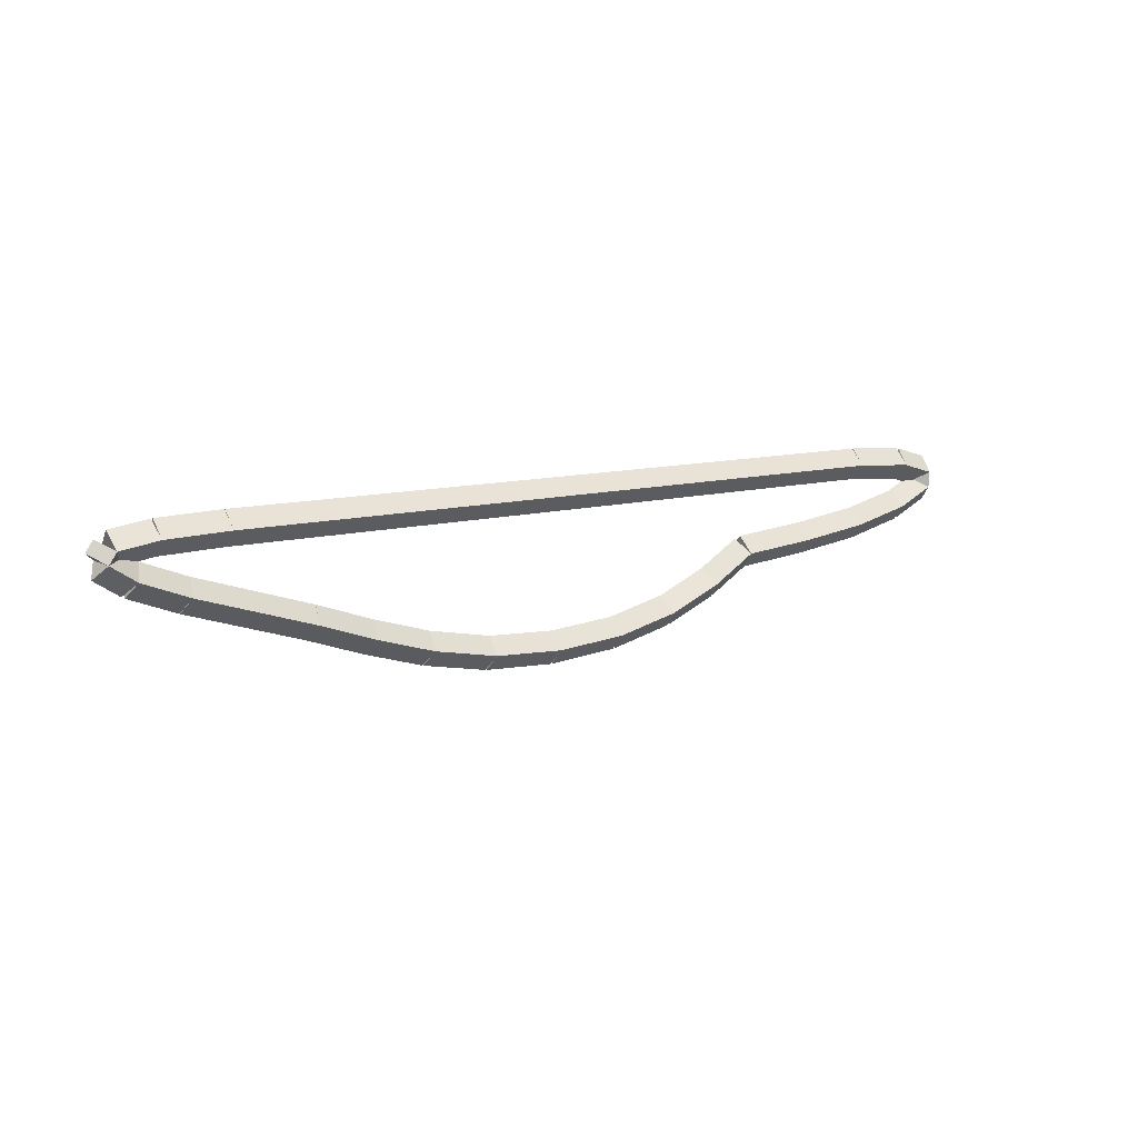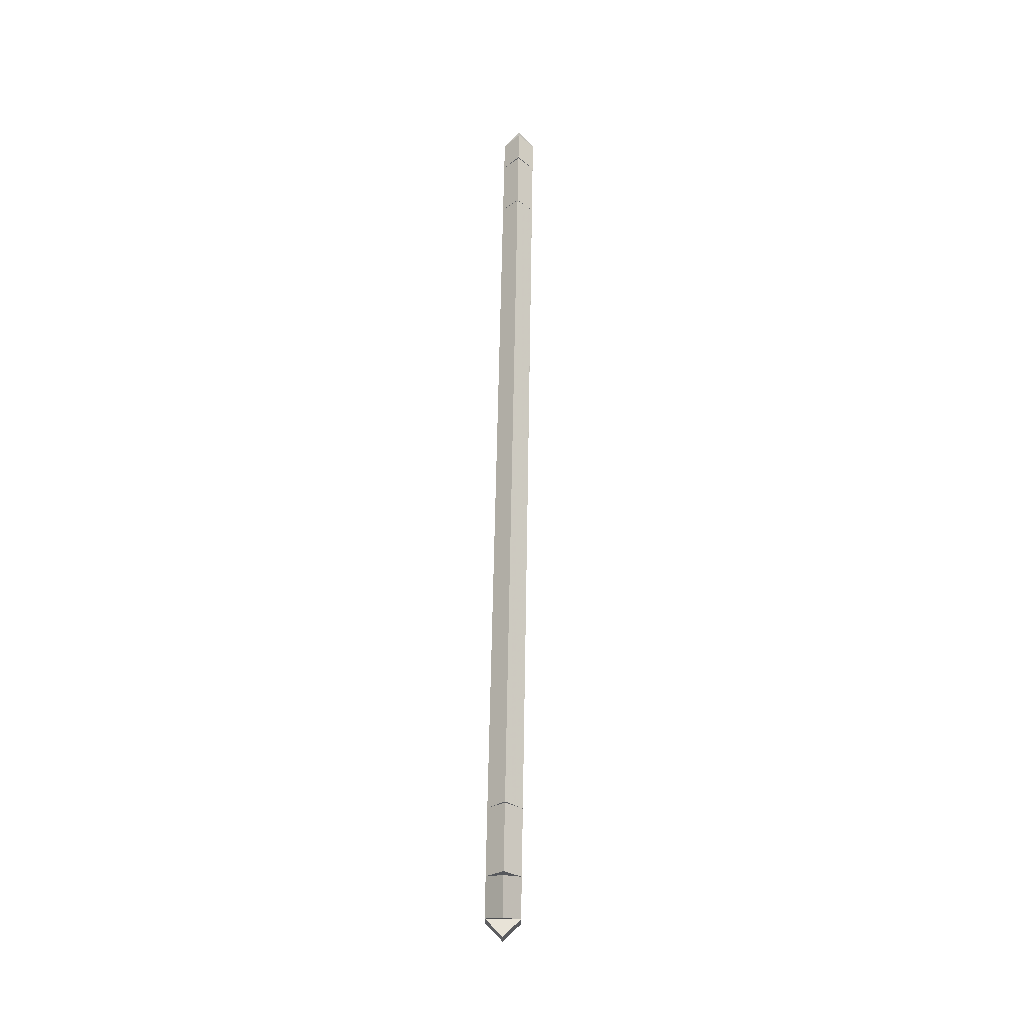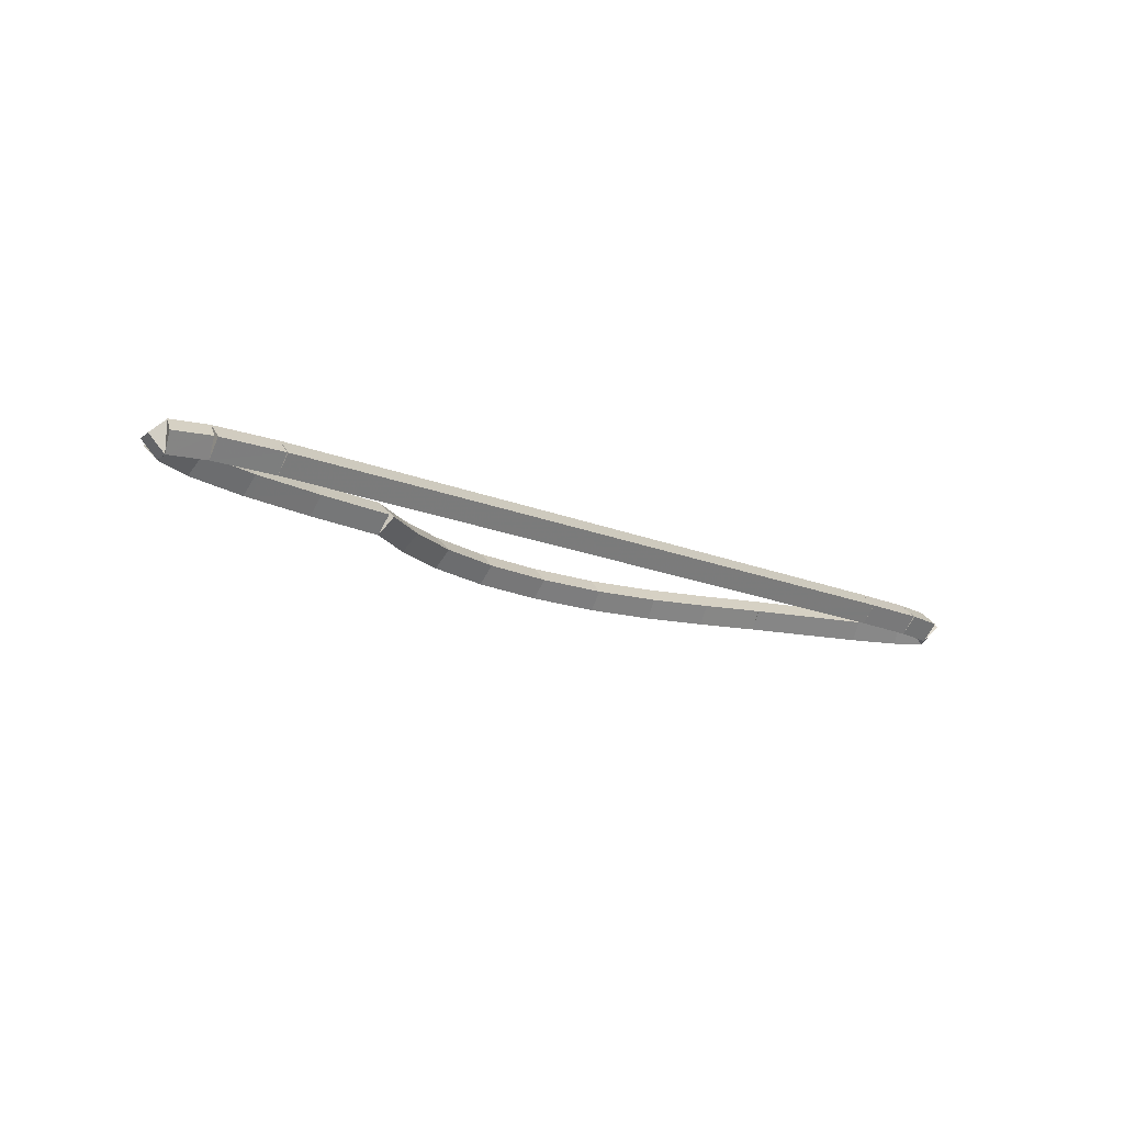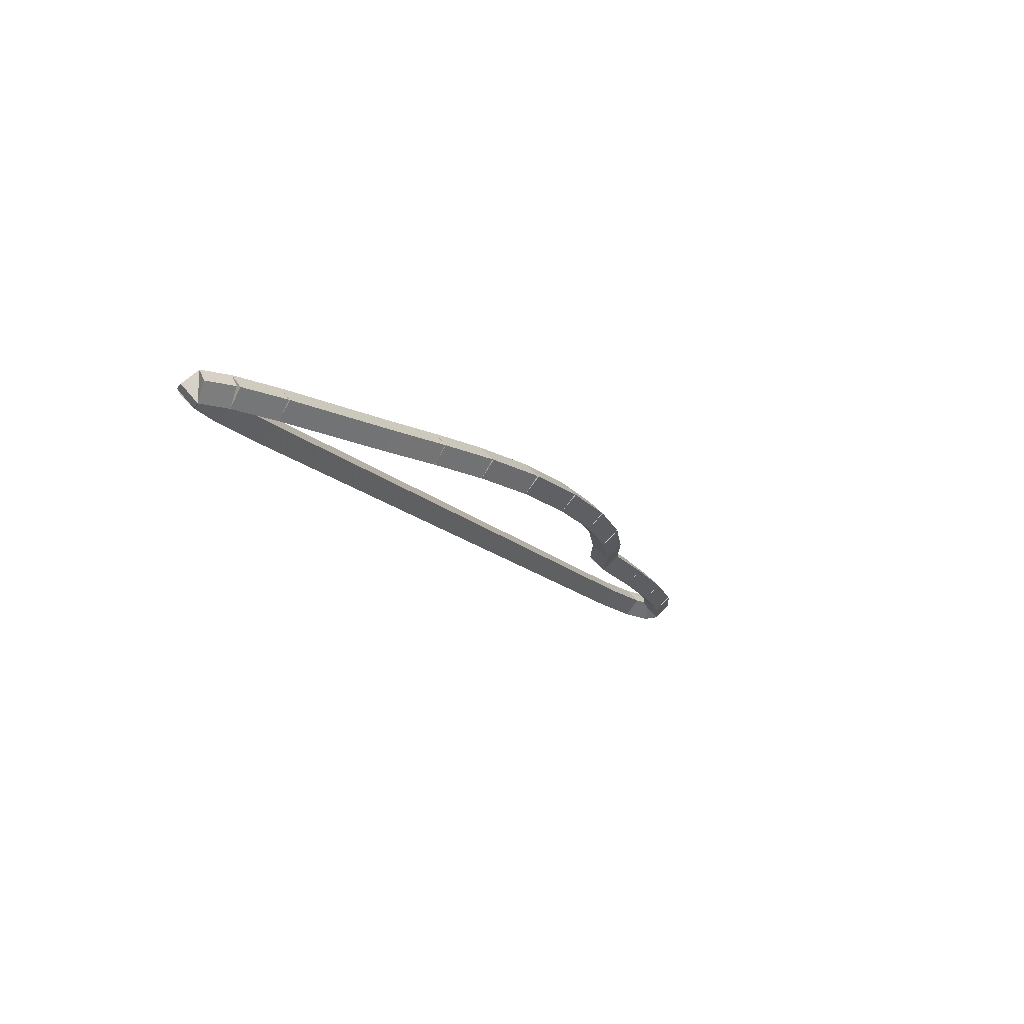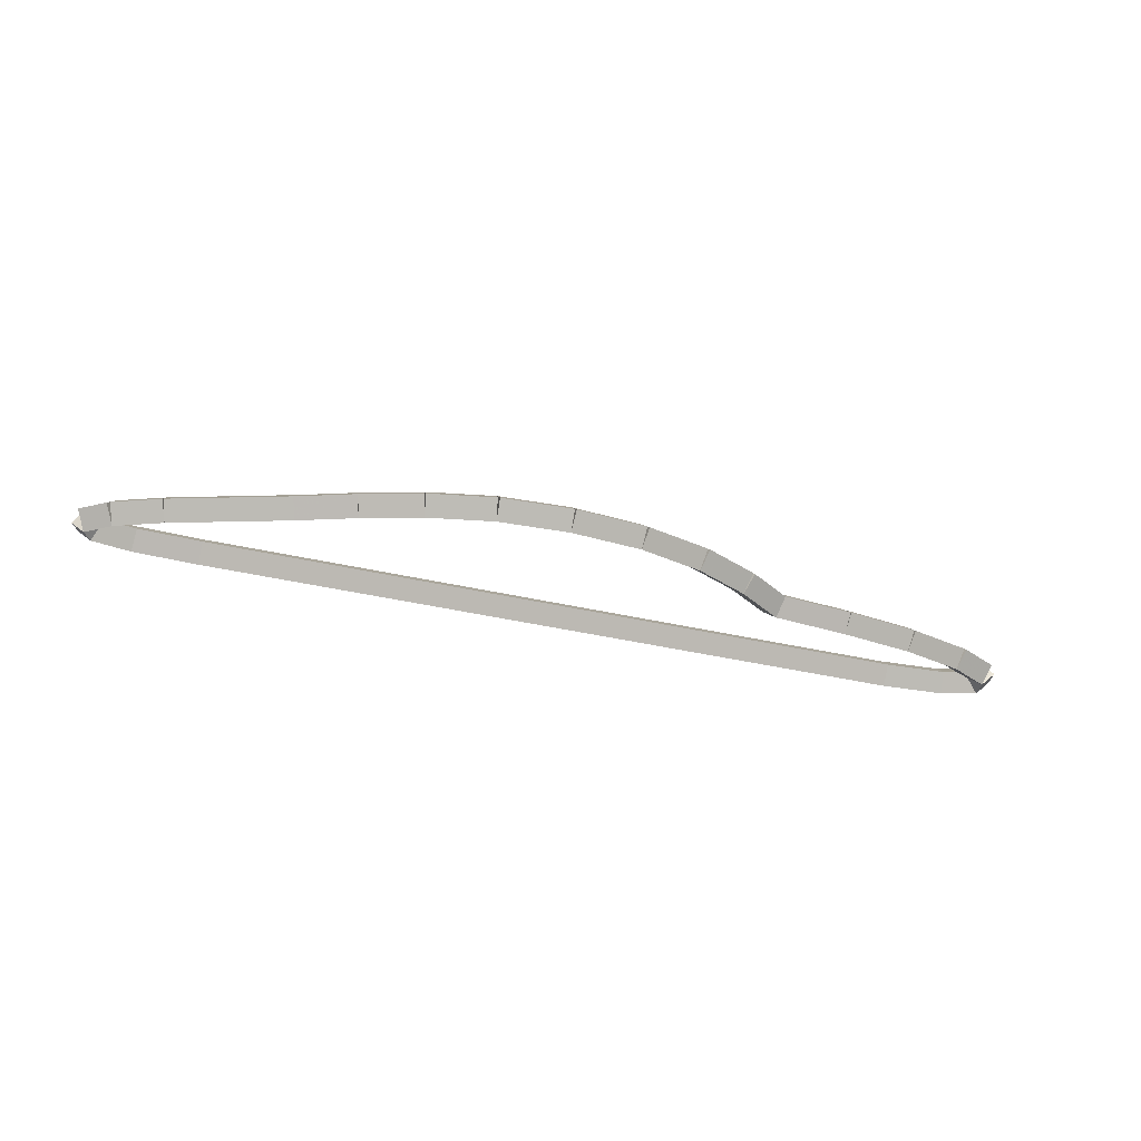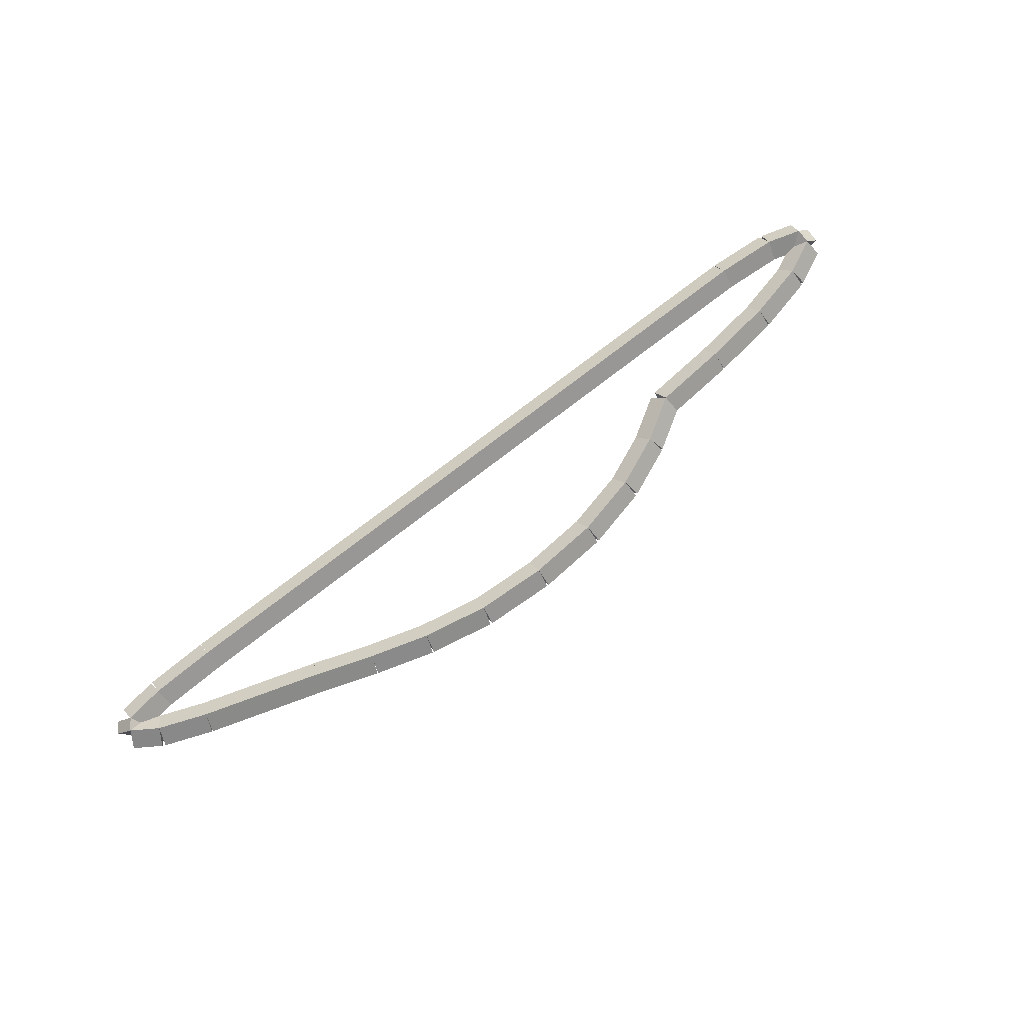
<metadata>
{"format":"obj","ext":"obj","renderer":"f3d","projection":"perspective","resolution":1024,"background":"white","views":[{"elev":10.5,"azim":-35.6,"up":"+Y"},{"elev":58.0,"azim":91.0,"up":"+Y"},{"elev":-18.6,"azim":142.3,"up":"+Z"},{"elev":-17.2,"azim":-60.3,"up":"+Z"},{"elev":-39.4,"azim":-16.2,"up":"+Z"},{"elev":73.4,"azim":-38.1,"up":"+Z"}]}
</metadata>
<code>
g name
v 27.39 13.73 32.1
v 27.29 13.9 31.9
v 27.39 13.73 31.7
v 27.49 13.56 31.9
v 27.95 14.06 32.1
v 27.84 14.23 31.9
v 27.95 14.06 31.7
v 28.05 13.89 31.9
f 1 2 3 4
f 6 2 1 5
f 5 1 4 8
f 6 5 8 7
f 8 4 3 7
f 7 3 2 6
g name
v 26.73 13.46 32.1
v 26.66 13.64 31.9
v 26.73 13.46 31.7
v 26.81 13.27 31.9
v 27.39 13.73 32.1
v 27.32 13.91 31.9
v 27.39 13.73 31.7
v 27.47 13.54 31.9
f 9 10 11 12
f 14 10 9 13
f 13 9 12 16
f 14 13 16 15
f 16 12 11 15
f 15 11 10 14
g name
v 25.94 13.28 32.1
v 25.89 13.47 31.9
v 25.94 13.28 31.7
v 25.98 13.08 31.9
v 26.73 13.46 32.1
v 26.69 13.65 31.9
v 26.73 13.46 31.7
v 26.78 13.26 31.9
f 17 18 19 20
f 22 18 17 21
f 21 17 20 24
f 22 21 24 23
f 24 20 19 23
f 23 19 18 22
g name
v 25.05 13.21 32.1
v 25.03 13.41 31.9
v 25.05 13.21 31.7
v 25.06 13.01 31.9
v 25.94 13.28 32.1
v 25.92 13.47 31.9
v 25.94 13.28 31.7
v 25.95 13.08 31.9
f 25 26 27 28
f 30 26 25 29
f 29 25 28 32
f 30 29 32 31
f 32 28 27 31
f 31 27 26 30
g name
v 24.15 13.26 32.1
v 24.17 13.46 31.9
v 24.15 13.26 31.7
v 24.14 13.06 31.9
v 25.05 13.21 32.1
v 25.06 13.41 31.9
v 25.05 13.21 31.7
v 25.04 13.01 31.9
f 33 34 35 36
f 38 34 33 37
f 37 33 36 40
f 38 37 40 39
f 40 36 35 39
f 39 35 34 38
g name
v 23.33 13.43 32.1
v 23.37 13.62 31.9
v 23.33 13.43 31.7
v 23.29 13.23 31.9
v 24.15 13.26 32.1
v 24.19 13.46 31.9
v 24.15 13.26 31.7
v 24.12 13.07 31.9
f 41 42 43 44
f 46 42 41 45
f 45 41 44 48
f 46 45 48 47
f 48 44 43 47
f 47 43 42 46
g name
v 22.6 13.65 32.1
v 22.65 13.85 31.9
v 22.6 13.65 31.7
v 22.54 13.46 31.9
v 23.33 13.43 32.1
v 23.39 13.62 31.9
v 23.33 13.43 31.7
v 23.27 13.24 31.9
f 49 50 51 52
f 54 50 49 53
f 53 49 52 56
f 54 53 56 55
f 56 52 51 55
f 55 51 50 54
g name
v 21.88 13.9 32.1
v 21.95 14.09 31.9
v 21.88 13.9 31.7
v 21.82 13.71 31.9
v 22.6 13.65 32.1
v 22.66 13.84 31.9
v 22.6 13.65 31.7
v 22.53 13.47 31.9
f 57 58 59 60
f 62 58 57 61
f 61 57 60 64
f 62 61 64 63
f 64 60 59 63
f 63 59 58 62
g name
v 20.43 14.37 32.1
v 20.49 14.56 31.9
v 20.43 14.37 31.7
v 20.37 14.18 31.9
v 21.88 13.9 32.1
v 21.94 14.09 31.9
v 21.88 13.9 31.7
v 21.82 13.71 31.9
f 65 66 67 68
f 70 66 65 69
f 69 65 68 72
f 70 69 72 71
f 72 68 67 71
f 71 67 66 70
g name
v 19.85 14.6 32.1
v 19.92 14.78 31.9
v 19.85 14.6 31.7
v 19.78 14.41 31.9
v 20.43 14.37 32.1
v 20.5 14.56 31.9
v 20.43 14.37 31.7
v 20.36 14.18 31.9
f 73 74 75 76
f 78 74 73 77
f 77 73 76 80
f 78 77 80 79
f 80 76 75 79
f 79 75 74 78
g name
v 19.54 14.8 32.1
v 19.65 14.97 31.9
v 19.54 14.8 31.7
v 19.43 14.63 31.9
v 19.85 14.6 32.1
v 19.96 14.76 31.9
v 19.85 14.6 31.7
v 19.74 14.43 31.9
f 81 82 83 84
f 86 82 81 85
f 85 81 84 88
f 86 85 88 87
f 88 84 83 87
f 87 83 82 86
g name
v 19.63 14.94 32.1
v 19.8 14.82 31.9
v 19.63 14.94 31.7
v 19.47 15.05 31.9
v 19.54 14.8 32.1
v 19.7 14.69 31.9
v 19.54 14.8 31.7
v 19.38 14.92 31.9
f 89 90 91 92
f 94 90 89 93
f 93 89 92 96
f 94 93 96 95
f 96 92 91 95
f 95 91 90 94
g name
v 20.12 15.01 32.1
v 20.15 14.81 31.9
v 20.12 15.01 31.7
v 20.09 15.2 31.9
v 19.63 14.94 32.1
v 19.66 14.74 31.9
v 19.63 14.94 31.7
v 19.61 15.13 31.9
f 97 98 99 100
f 102 98 97 101
f 101 97 100 104
f 102 101 104 103
f 104 100 99 103
f 103 99 98 102
g name
v 20.91 15.03 32.1
v 20.92 14.83 31.9
v 20.91 15.03 31.7
v 20.91 15.23 31.9
v 20.12 15.01 32.1
v 20.12 14.81 31.9
v 20.12 15.01 31.7
v 20.11 15.21 31.9
f 105 106 107 108
f 110 106 105 109
f 109 105 108 112
f 110 109 112 111
f 112 108 107 111
f 111 107 106 110
g name
v 29.81 15.02 32.1
v 29.81 14.82 31.9
v 29.81 15.02 31.7
v 29.81 15.22 31.9
v 20.91 15.03 32.1
v 20.91 14.83 31.9
v 20.91 15.03 31.7
v 20.91 15.23 31.9
f 113 114 115 116
f 118 114 113 117
f 117 113 116 120
f 118 117 120 119
f 120 116 115 119
f 119 115 114 118
g name
v 30.59 14.97 32.1
v 30.58 14.77 31.9
v 30.59 14.97 31.7
v 30.61 15.17 31.9
v 29.81 15.02 32.1
v 29.79 14.82 31.9
v 29.81 15.02 31.7
v 29.82 15.22 31.9
f 121 122 123 124
f 126 122 121 125
f 125 121 124 128
f 126 125 128 127
f 128 124 123 127
f 127 123 122 126
g name
v 31.03 14.84 32.1
v 30.98 14.65 31.9
v 31.03 14.84 31.7
v 31.09 15.03 31.9
v 30.59 14.97 32.1
v 30.54 14.77 31.9
v 30.59 14.97 31.7
v 30.65 15.16 31.9
f 129 130 131 132
f 134 130 129 133
f 133 129 132 136
f 134 133 136 135
f 136 132 131 135
f 135 131 130 134
g name
v 31.02 14.64 32.1
v 30.82 14.65 31.9
v 31.02 14.64 31.7
v 31.22 14.63 31.9
v 31.03 14.84 32.1
v 30.83 14.85 31.9
v 31.03 14.84 31.7
v 31.23 14.83 31.9
f 137 138 139 140
f 142 138 137 141
f 141 137 140 144
f 142 141 144 143
f 144 140 139 143
f 143 139 138 142
g name
v 30.56 14.42 32.1
v 30.48 14.61 31.9
v 30.56 14.42 31.7
v 30.65 14.24 31.9
v 31.02 14.64 32.1
v 30.93 14.82 31.9
v 31.02 14.64 31.7
v 31.1 14.46 31.9
f 145 146 147 148
f 150 146 145 149
f 149 145 148 152
f 150 149 152 151
f 152 148 147 151
f 151 147 146 150
g name
v 29.8 14.25 32.1
v 29.76 14.44 31.9
v 29.8 14.25 31.7
v 29.85 14.05 31.9
v 30.56 14.42 32.1
v 30.52 14.62 31.9
v 30.56 14.42 31.7
v 30.61 14.23 31.9
f 153 154 155 156
f 158 154 153 157
f 157 153 156 160
f 158 157 160 159
f 160 156 155 159
f 159 155 154 158
g name
v 28.9 14.14 32.1
v 28.87 14.33 31.9
v 28.9 14.14 31.7
v 28.92 13.94 31.9
v 29.8 14.25 32.1
v 29.78 14.45 31.9
v 29.8 14.25 31.7
v 29.83 14.05 31.9
f 161 162 163 164
f 166 162 161 165
f 165 161 164 168
f 166 165 168 167
f 168 164 163 167
f 167 163 162 166
g name
v 27.95 14.06 32.1
v 27.93 14.26 31.9
v 27.95 14.06 31.7
v 27.96 13.86 31.9
v 28.9 14.14 32.1
v 28.88 14.34 31.9
v 28.9 14.14 31.7
v 28.91 13.94 31.9
f 169 170 171 172
f 174 170 169 173
f 173 169 172 176
f 174 173 176 175
f 176 172 171 175
f 175 171 170 174

</code>
